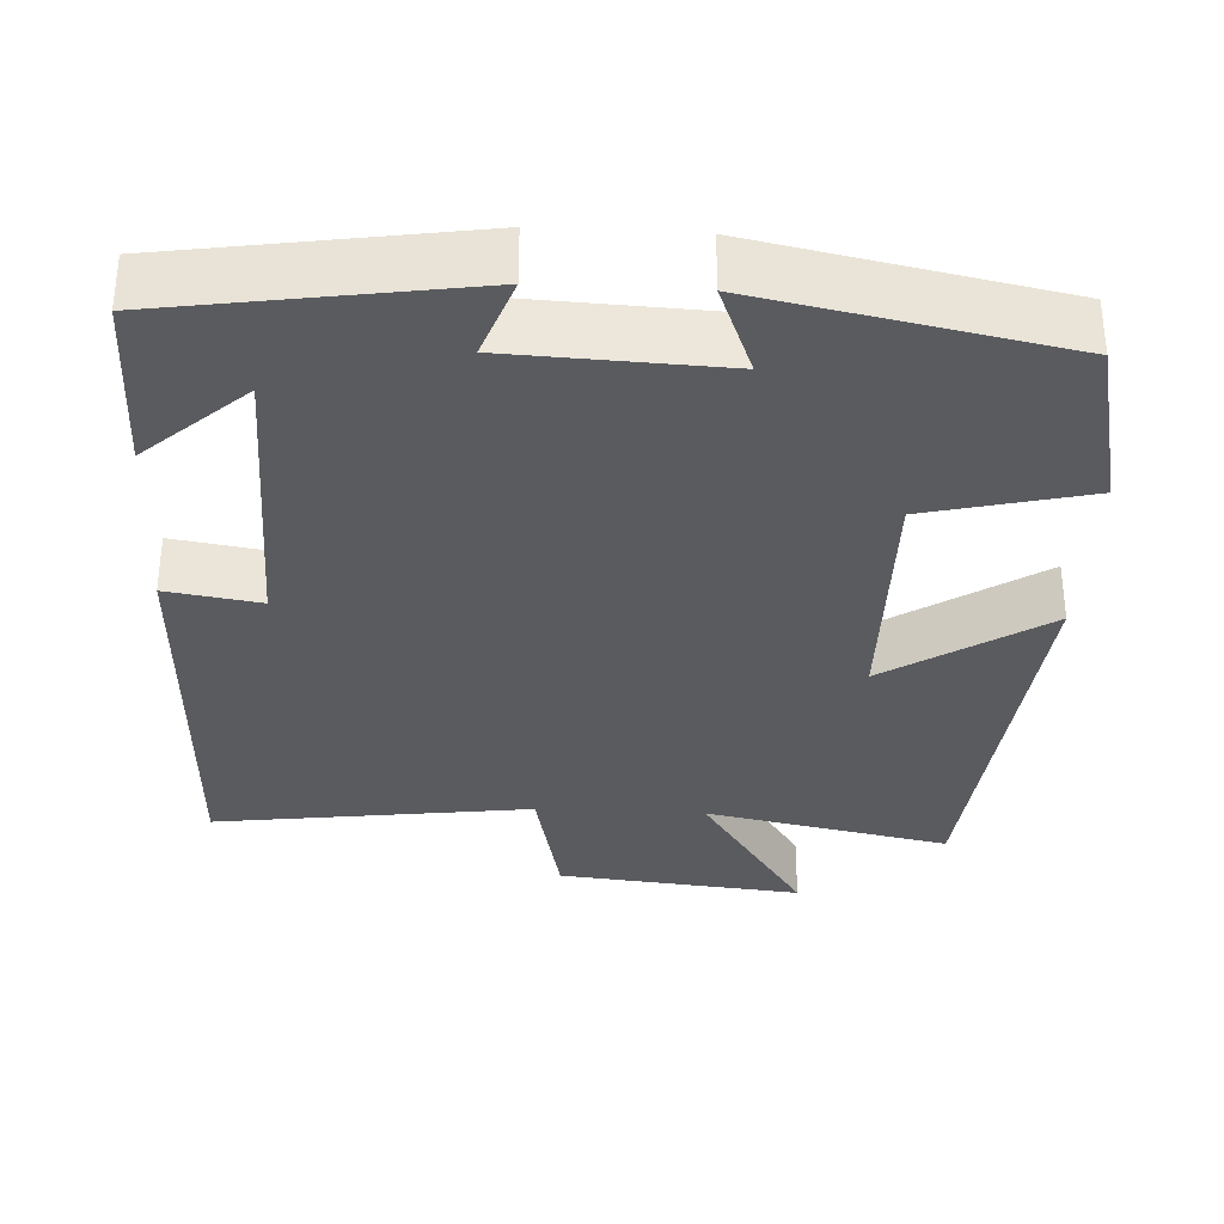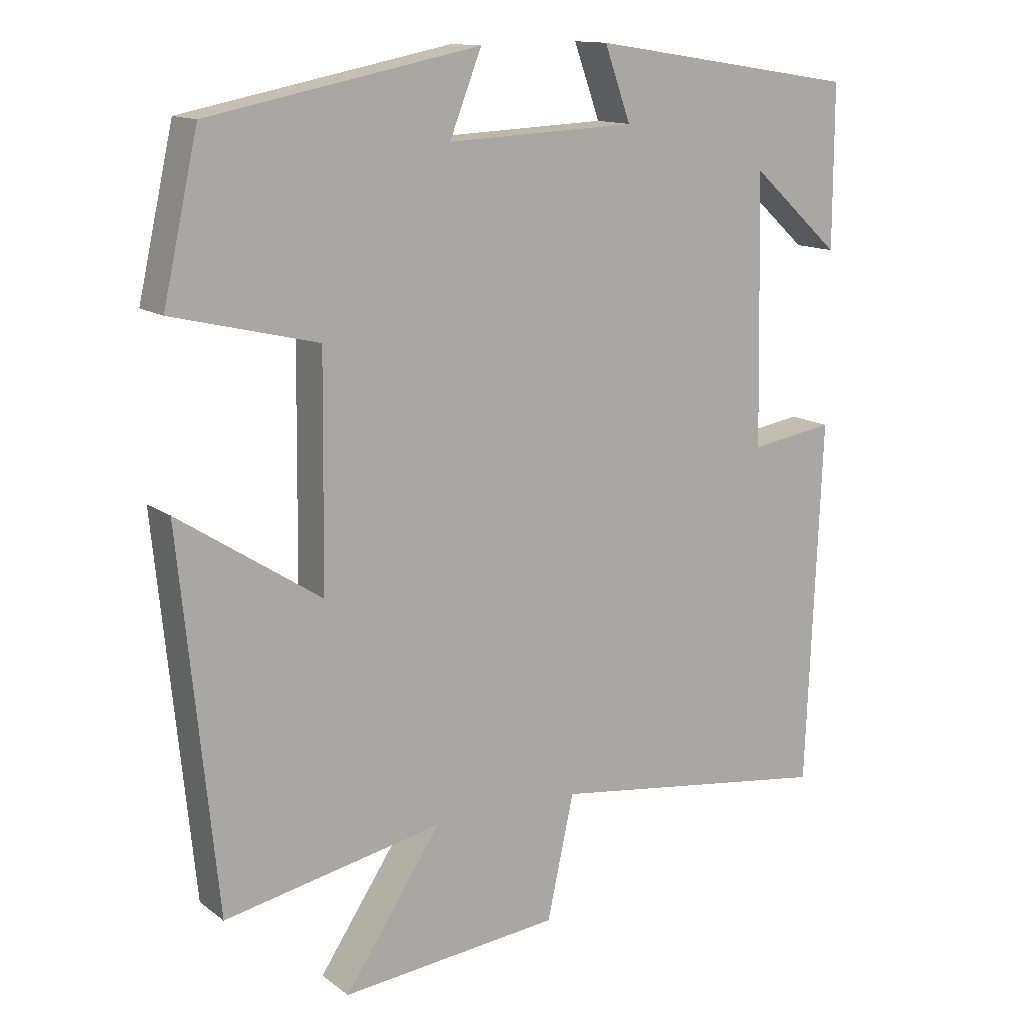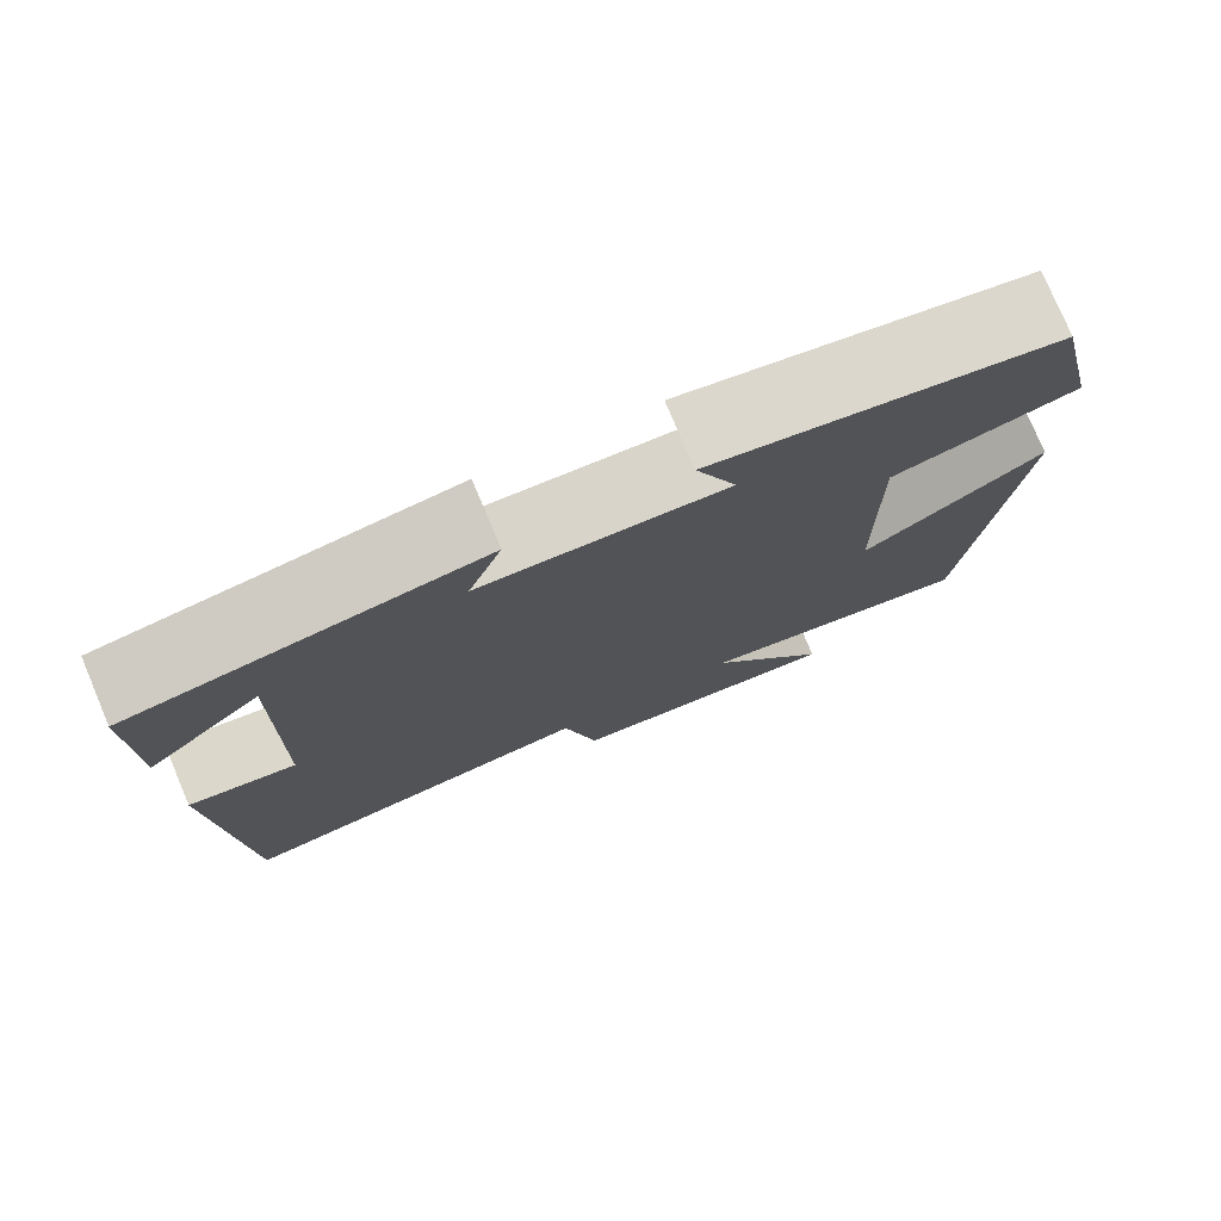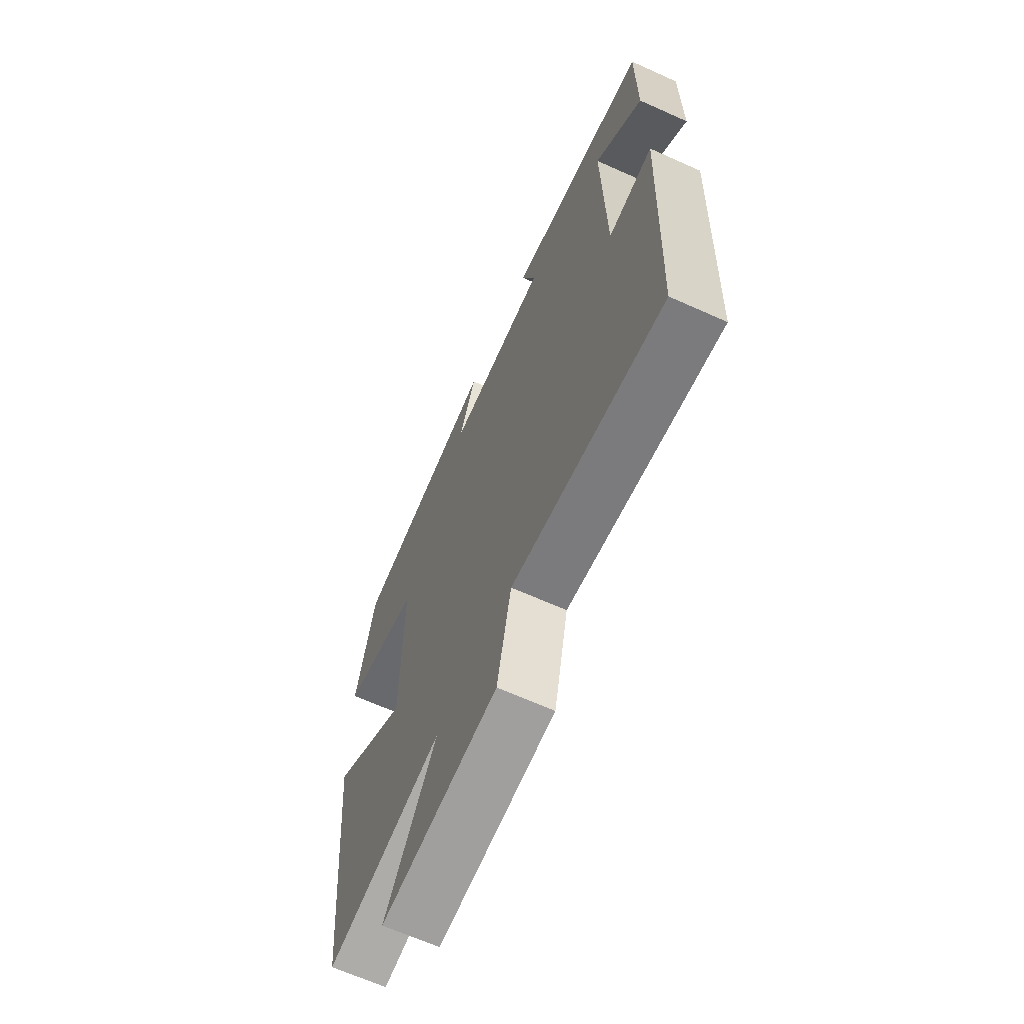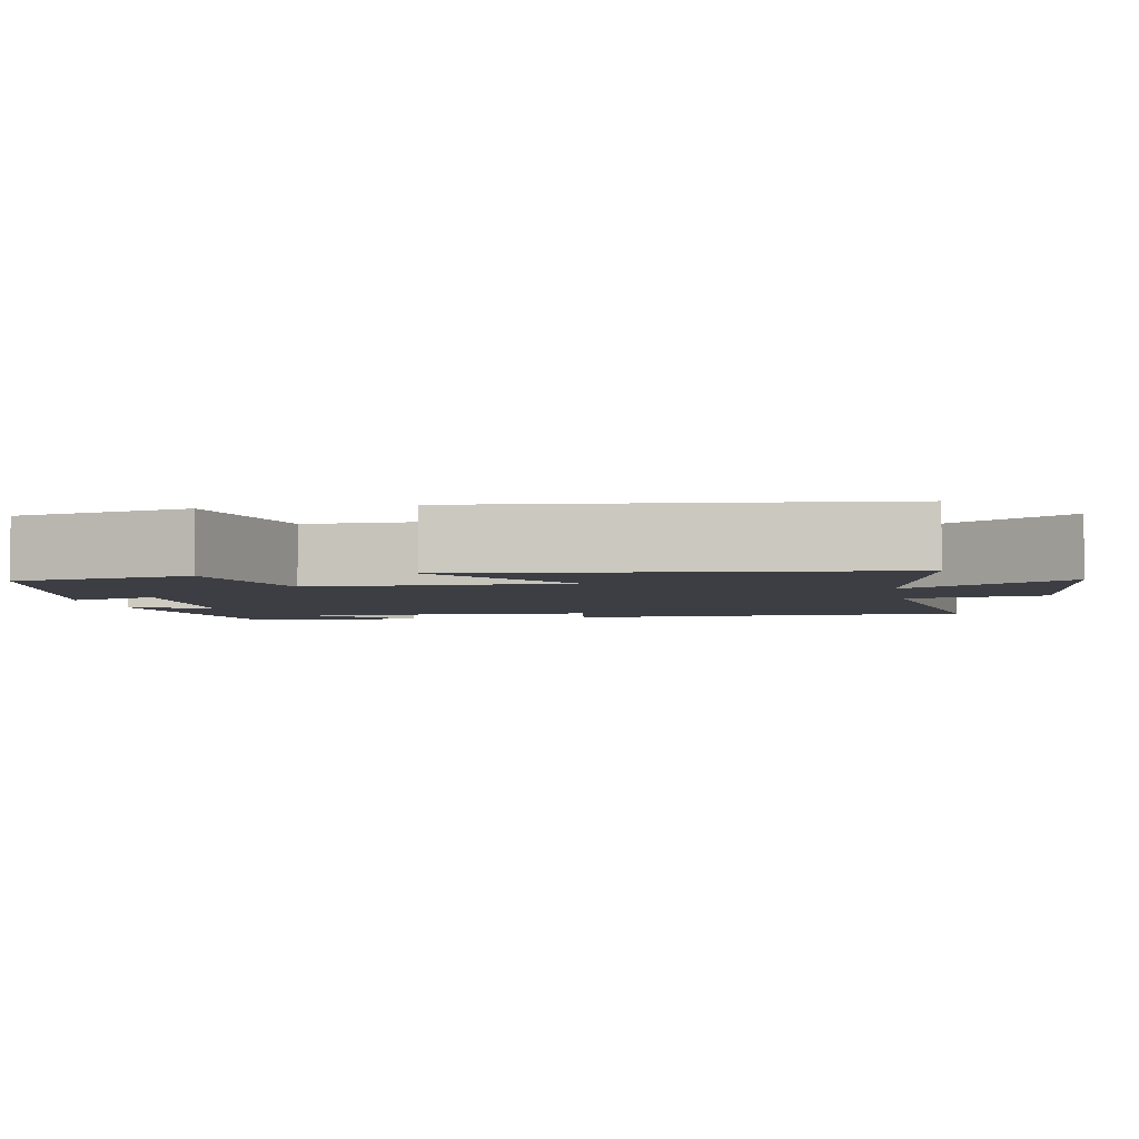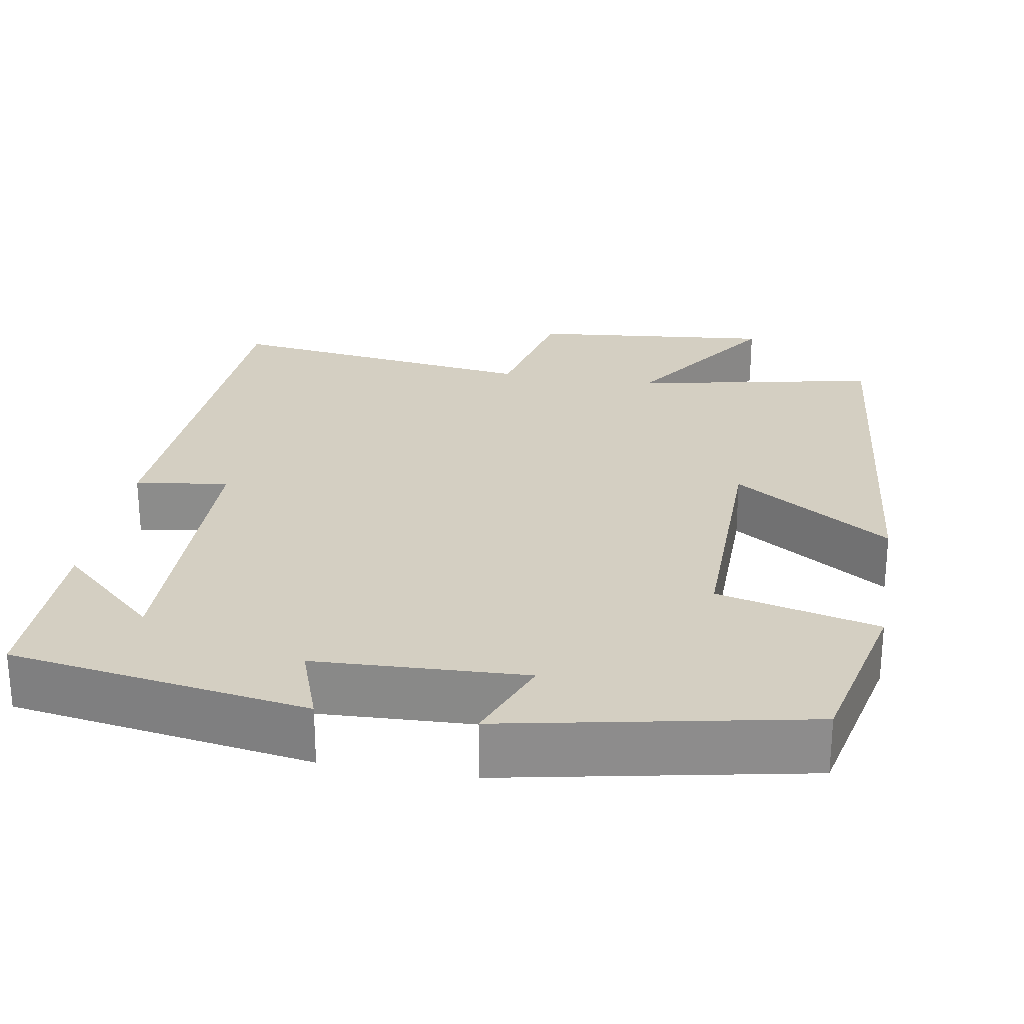
<metadata>
{"format":"obj","ext":"obj","renderer":"f3d","projection":"perspective","resolution":1024,"background":"white","views":[{"elev":-33.3,"azim":-3.0,"up":"+Y"},{"elev":13.4,"azim":147.6,"up":"+Z"},{"elev":77.5,"azim":-22.9,"up":"+Z"},{"elev":-65.9,"azim":-114.3,"up":"+Z"},{"elev":-3.7,"azim":100.2,"up":"+Y"},{"elev":25.8,"azim":9.8,"up":"+Y"}]}
</metadata>
<code>
v -0.5 0.07 0.441
v -0.119 0.07 0.5
v -0.156 0.07 0.397
v 0.112 0.07 0.385
v 0.067 0.07 0.5
v 0.45 0.07 0.424
v 0.5 0.07 0.201
v 0.294 0.07 0.151
v 0.298 0.07 -0.169
v 0.5 0.07 -0.037
v 0.448 0.07 -0.563
v 0.137 0.07 -0.5
v 0.275 0.07 -0.707
v -0.037 0.07 -0.675
v -0.075 0.07 -0.5
v -0.479 0.07 -0.554
v -0.5 0.07 -0.034
v -0.381 0.07 -0.053
v -0.373 0.07 0.327
v -0.5 0.07 0.212
v -0.5 0 0.441
v -0.119 0 0.5
v -0.156 0 0.397
v 0.112 0 0.385
v 0.067 0 0.5
v 0.45 0 0.424
v 0.5 0 0.201
v 0.294 0 0.151
v 0.298 0 -0.169
v 0.5 0 -0.037
v 0.448 0 -0.563
v 0.137 0 -0.5
v 0.275 0 -0.707
v -0.037 0 -0.675
v -0.075 0 -0.5
v -0.479 0 -0.554
v -0.5 0 -0.034
v -0.381 0 -0.053
v -0.373 0 0.327
v -0.5 0 0.212
f 19 20 1
f 15 16 17 18
f 15 18 19
f 12 13 14 15
f 12 15 19
f 9 10 11 12
f 8 9 12 19
f 4 5 6 7
f 3 4 7 8
f 19 1 2 3
f 3 8 19
f 21 40 39
f 38 37 36 35
f 39 38 35
f 35 34 33 32
f 39 35 32
f 32 31 30 29
f 39 32 29 28
f 27 26 25 24
f 28 27 24 23
f 23 22 21 39
f 39 28 23
f 1 21 22 2
f 2 22 23 3
f 3 23 24 4
f 4 24 25 5
f 5 25 26 6
f 6 26 27 7
f 7 27 28 8
f 8 28 29 9
f 9 29 30 10
f 10 30 31 11
f 11 31 32 12
f 12 32 33 13
f 13 33 34 14
f 14 34 35 15
f 15 35 36 16
f 16 36 37 17
f 17 37 38 18
f 18 38 39 19
f 19 39 40 20
f 20 40 21 1

</code>
